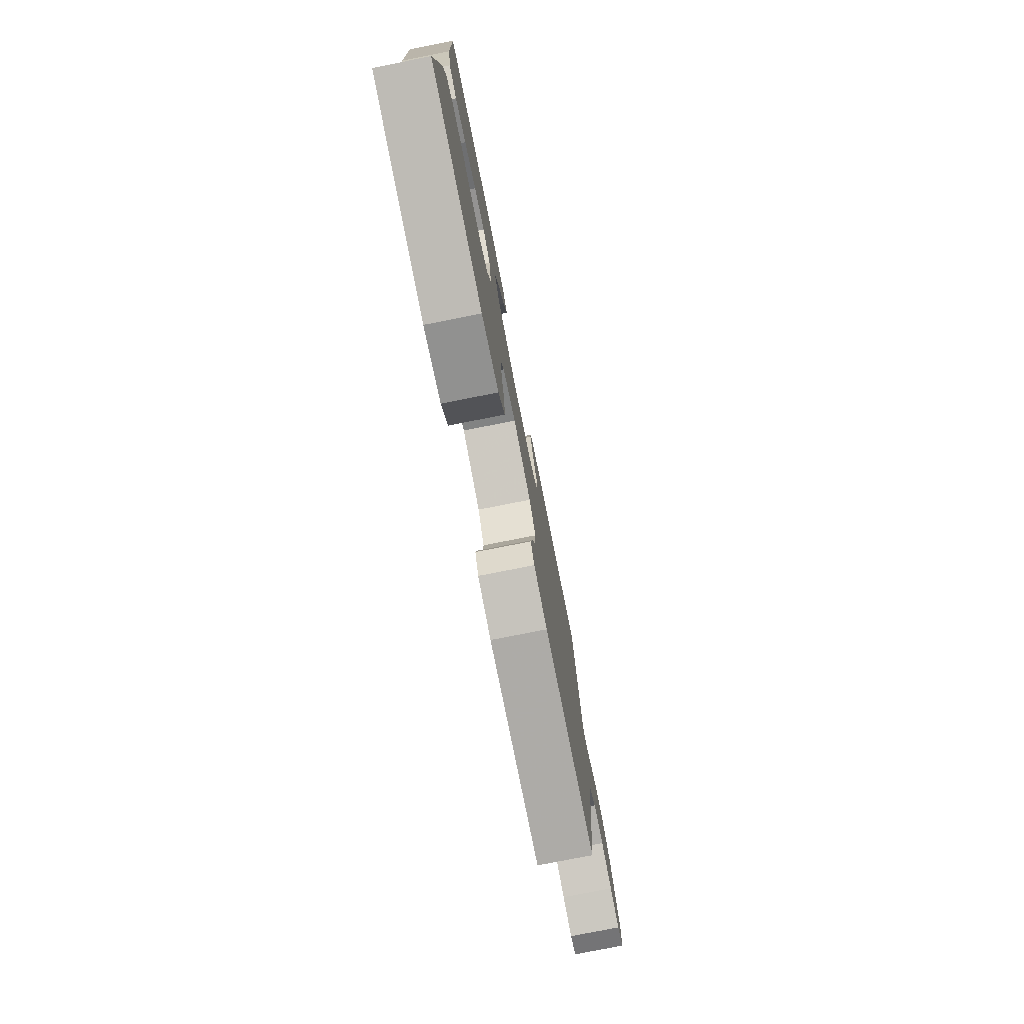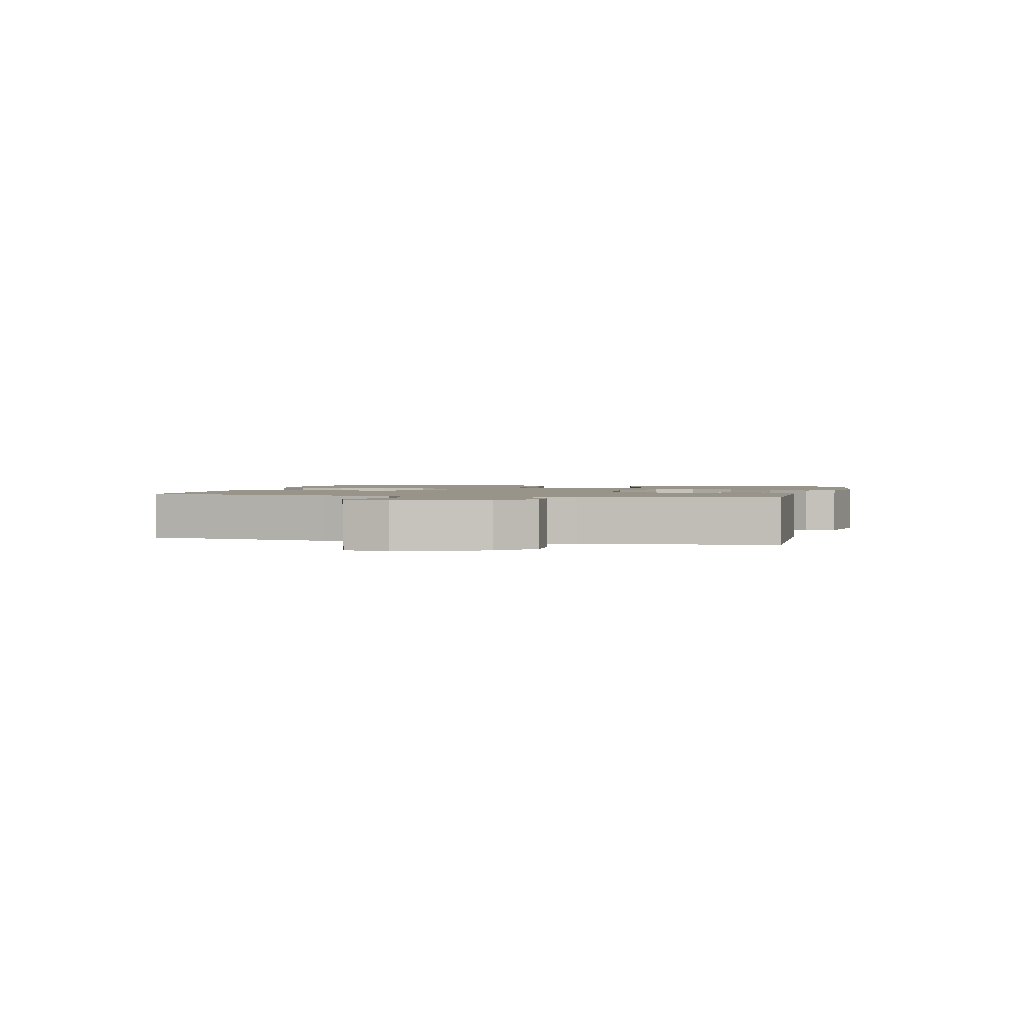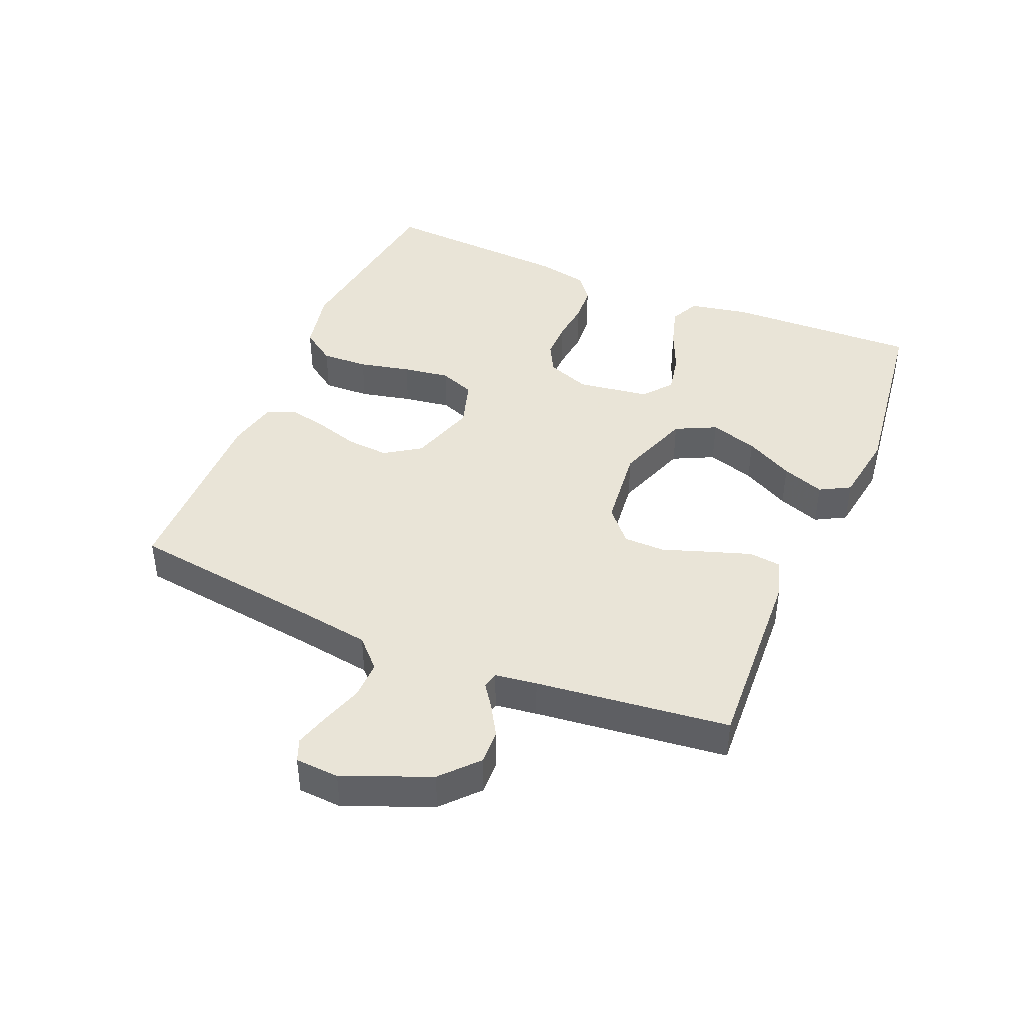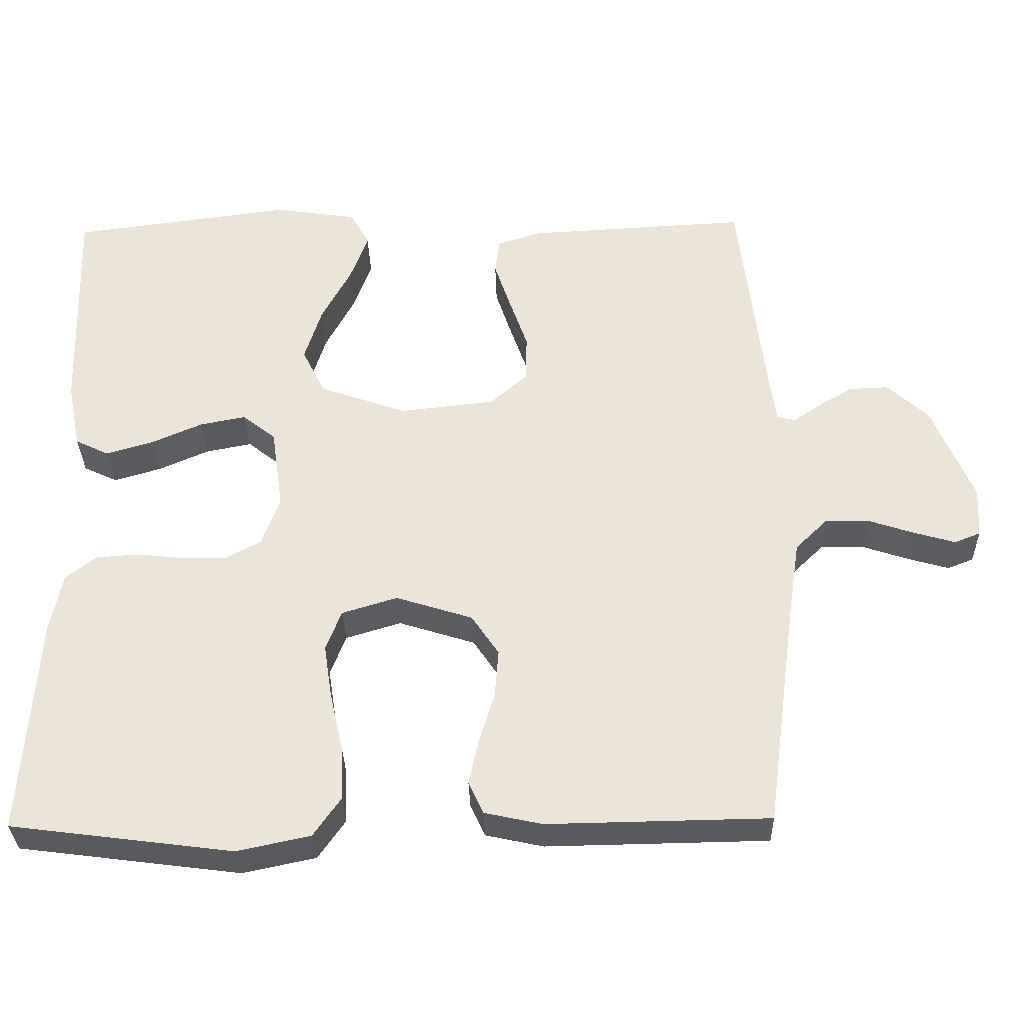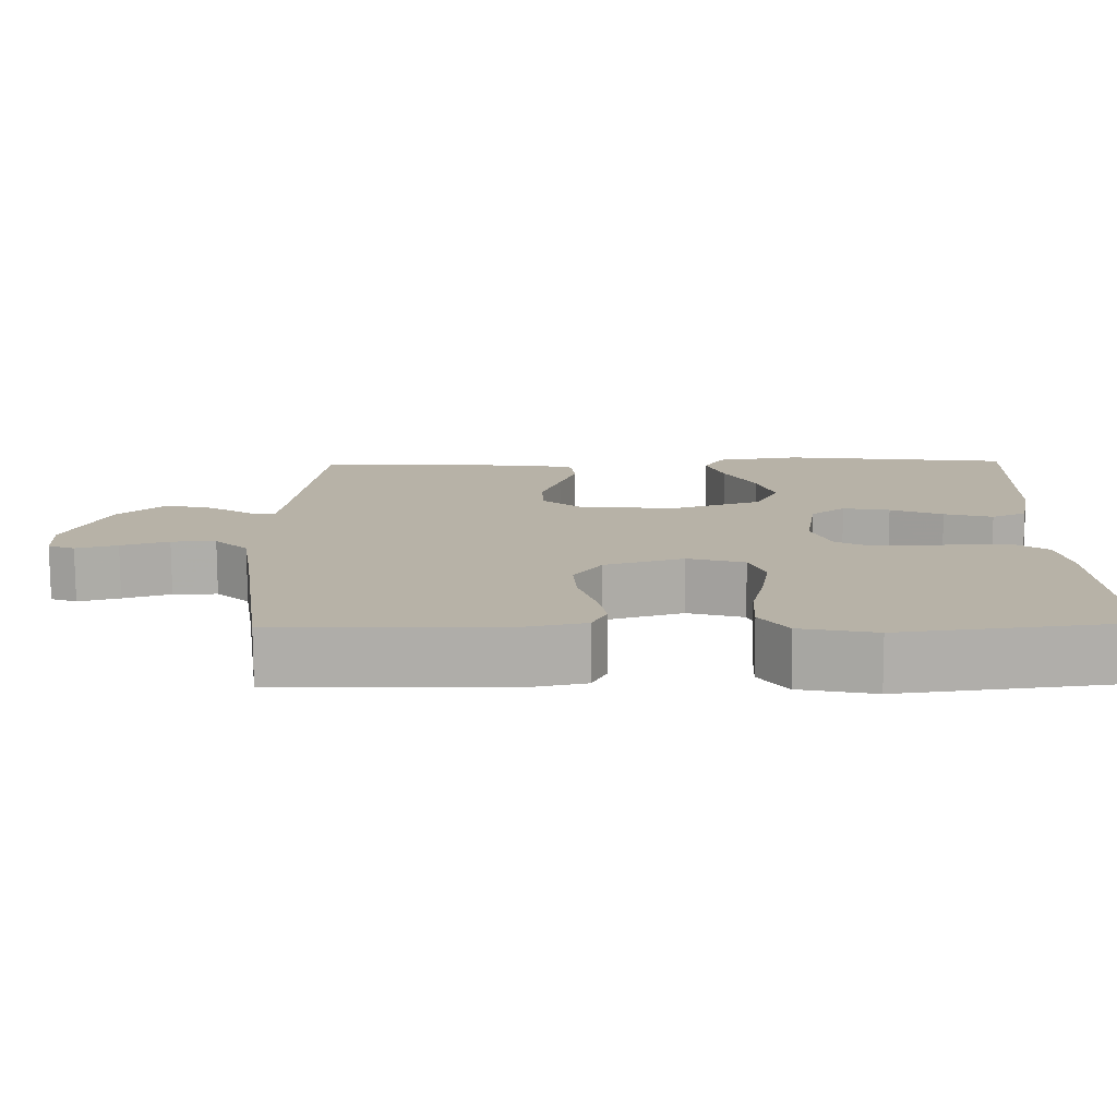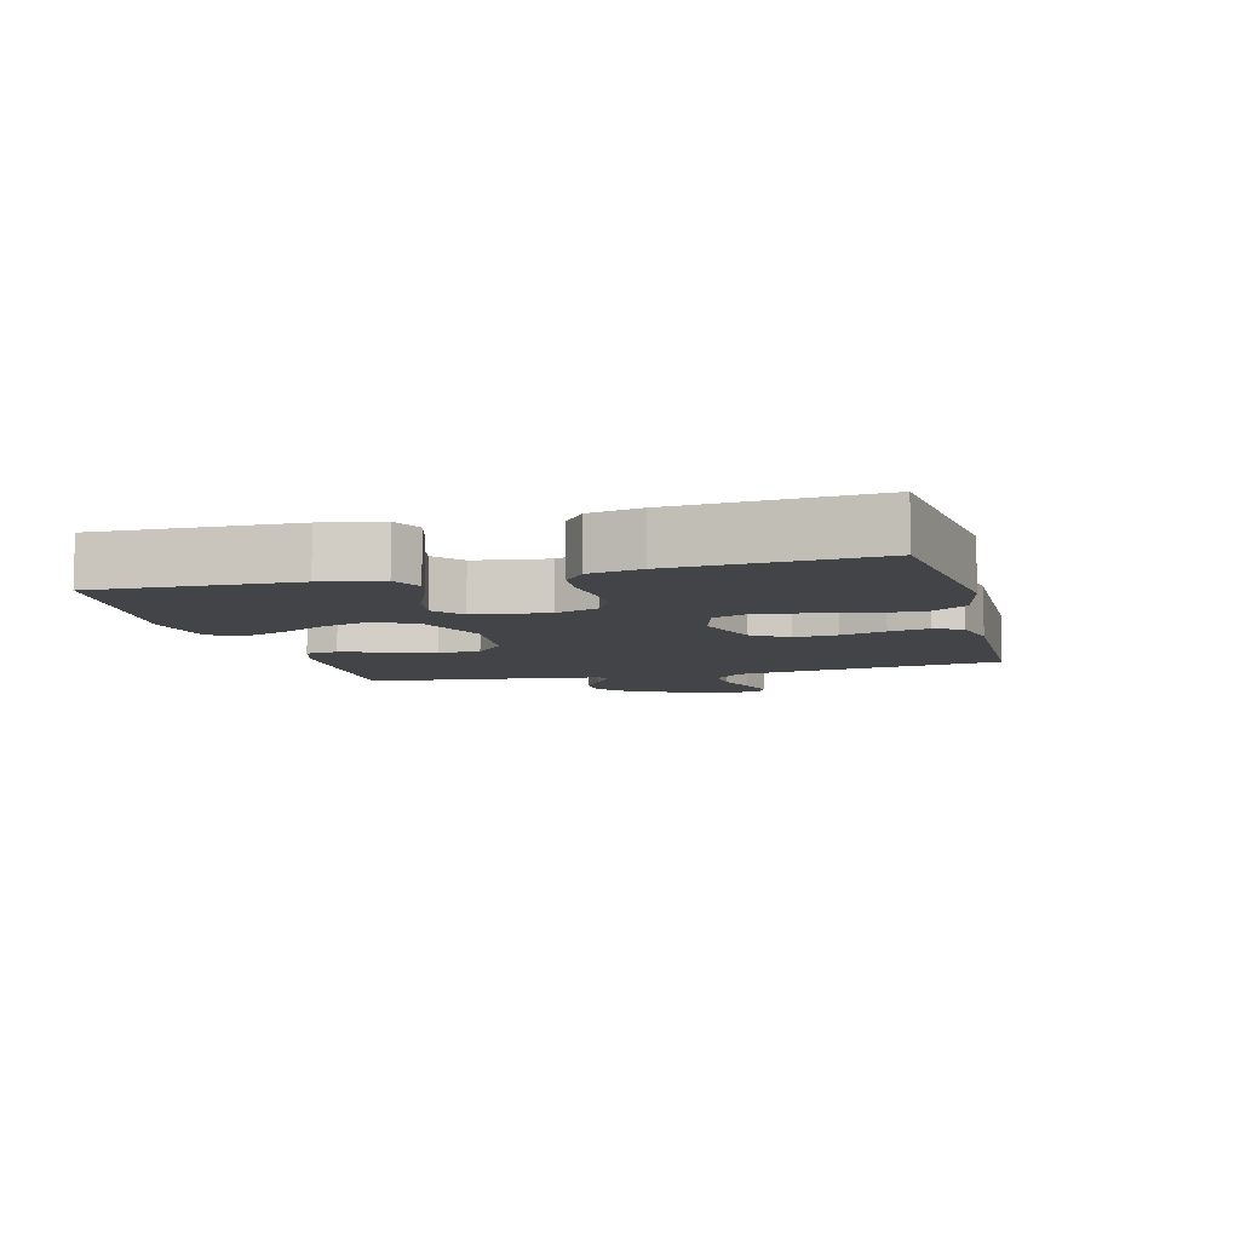
<metadata>
{"format":"obj","ext":"obj","renderer":"f3d","projection":"perspective","resolution":1024,"background":"white","views":[{"elev":-77.4,"azim":101.2,"up":"+Z"},{"elev":1.7,"azim":-75.1,"up":"+Y"},{"elev":42.8,"azim":-67.1,"up":"+Y"},{"elev":-32.6,"azim":-178.6,"up":"+Z"},{"elev":-77.4,"azim":0.3,"up":"+Z"},{"elev":-7.9,"azim":104.8,"up":"+Y"}]}
</metadata>
<code>
v -0.5 0.07 0.5
v -0.2 0.07 0.484
v -0.14 0.07 0.465
v -0.134 0.07 0.416
v -0.156 0.07 0.35
v -0.181 0.07 0.278
v -0.18 0.07 0.214
v -0.129 0.07 0.169
v 0 0.07 0.155
v 0.118 0.07 0.197
v 0.149 0.07 0.26
v 0.126 0.07 0.334
v 0.086 0.07 0.409
v 0.062 0.07 0.475
v 0.088 0.07 0.522
v 0.2 0.07 0.539
v 0.5 0.07 0.5
v 0.49 0.07 0.2
v 0.472 0.07 0.109
v 0.426 0.07 0.087
v 0.362 0.07 0.106
v 0.293 0.07 0.136
v 0.231 0.07 0.148
v 0.186 0.07 0.112
v 0.17 0.07 0
v 0.195 0.07 -0.067
v 0.242 0.07 -0.092
v 0.302 0.07 -0.092
v 0.366 0.07 -0.085
v 0.424 0.07 -0.089
v 0.465 0.07 -0.121
v 0.481 0.07 -0.2
v 0.5 0.07 -0.5
v 0.2 0.07 -0.539
v 0.101 0.07 -0.518
v 0.064 0.07 -0.465
v 0.067 0.07 -0.392
v 0.085 0.07 -0.312
v 0.096 0.07 -0.239
v 0.075 0.07 -0.184
v 0 0.07 -0.161
v -0.104 0.07 -0.194
v -0.141 0.07 -0.249
v -0.136 0.07 -0.315
v -0.115 0.07 -0.384
v -0.102 0.07 -0.445
v -0.122 0.07 -0.488
v -0.2 0.07 -0.505
v -0.5 0.07 -0.5
v -0.54 0.07 -0.2
v -0.557 0.07 -0.087
v -0.601 0.07 -0.044
v -0.66 0.07 -0.045
v -0.723 0.07 -0.066
v -0.778 0.07 -0.082
v -0.813 0.07 -0.068
v -0.817 0.07 0
v -0.762 0.07 0.134
v -0.706 0.07 0.185
v -0.653 0.07 0.183
v -0.606 0.07 0.155
v -0.569 0.07 0.129
v -0.544 0.07 0.135
v -0.535 0.07 0.2
v -0.5 0 0.5
v -0.2 0 0.484
v -0.14 0 0.465
v -0.134 0 0.416
v -0.156 0 0.35
v -0.181 0 0.278
v -0.18 0 0.214
v -0.129 0 0.169
v 0 0 0.155
v 0.118 0 0.197
v 0.149 0 0.26
v 0.126 0 0.334
v 0.086 0 0.409
v 0.062 0 0.475
v 0.088 0 0.522
v 0.2 0 0.539
v 0.5 0 0.5
v 0.49 0 0.2
v 0.472 0 0.109
v 0.426 0 0.087
v 0.362 0 0.106
v 0.293 0 0.136
v 0.231 0 0.148
v 0.186 0 0.112
v 0.17 0 0
v 0.195 0 -0.067
v 0.242 0 -0.092
v 0.302 0 -0.092
v 0.366 0 -0.085
v 0.424 0 -0.089
v 0.465 0 -0.121
v 0.481 0 -0.2
v 0.5 0 -0.5
v 0.2 0 -0.539
v 0.101 0 -0.518
v 0.064 0 -0.465
v 0.067 0 -0.392
v 0.085 0 -0.312
v 0.096 0 -0.239
v 0.075 0 -0.184
v 0 0 -0.161
v -0.104 0 -0.194
v -0.141 0 -0.249
v -0.136 0 -0.315
v -0.115 0 -0.384
v -0.102 0 -0.445
v -0.122 0 -0.488
v -0.2 0 -0.505
v -0.5 0 -0.5
v -0.54 0 -0.2
v -0.557 0 -0.087
v -0.601 0 -0.044
v -0.66 0 -0.045
v -0.723 0 -0.066
v -0.778 0 -0.082
v -0.813 0 -0.068
v -0.817 0 0
v -0.762 0 0.134
v -0.706 0 0.185
v -0.653 0 0.183
v -0.606 0 0.155
v -0.569 0 0.129
v -0.544 0 0.135
v -0.535 0 0.2
f 59 60 61 62
f 57 58 59 62
f 57 62 63
f 56 57 63
f 53 54 55 56
f 53 56 63
f 52 53 63
f 51 52 63
f 50 51 63 64
f 44 45 46 47
f 44 47 48 49
f 35 36 37 38
f 35 38 39
f 34 35 39
f 33 34 39
f 32 33 39 40
f 28 29 30 31
f 27 28 31 32
f 19 20 21 22
f 19 22 23
f 18 19 23
f 17 18 23
f 16 17 23 24
f 12 13 14 15
f 11 12 15 16
f 3 4 5 6
f 1 2 3 6
f 1 6 7
f 64 1 7
f 50 64 7 8
f 43 44 49 50
f 42 43 50 8
f 41 42 8 9
f 27 32 40 41
f 26 27 41
f 25 26 41 9
f 11 16 24 25
f 10 11 25
f 9 10 25
f 126 125 124 123
f 126 123 122 121
f 127 126 121
f 127 121 120
f 120 119 118 117
f 127 120 117
f 127 117 116
f 127 116 115
f 128 127 115 114
f 111 110 109 108
f 113 112 111 108
f 102 101 100 99
f 103 102 99
f 103 99 98
f 103 98 97
f 104 103 97 96
f 95 94 93 92
f 96 95 92 91
f 86 85 84 83
f 87 86 83
f 87 83 82
f 87 82 81
f 88 87 81 80
f 79 78 77 76
f 80 79 76 75
f 70 69 68 67
f 70 67 66 65
f 71 70 65
f 71 65 128
f 72 71 128 114
f 114 113 108 107
f 72 114 107 106
f 73 72 106 105
f 105 104 96 91
f 105 91 90
f 73 105 90 89
f 89 88 80 75
f 89 75 74
f 89 74 73
f 1 65 66 2
f 2 66 67 3
f 3 67 68 4
f 4 68 69 5
f 5 69 70 6
f 6 70 71 7
f 7 71 72 8
f 8 72 73 9
f 9 73 74 10
f 10 74 75 11
f 11 75 76 12
f 12 76 77 13
f 13 77 78 14
f 14 78 79 15
f 15 79 80 16
f 16 80 81 17
f 17 81 82 18
f 18 82 83 19
f 19 83 84 20
f 20 84 85 21
f 21 85 86 22
f 22 86 87 23
f 23 87 88 24
f 24 88 89 25
f 25 89 90 26
f 26 90 91 27
f 27 91 92 28
f 28 92 93 29
f 29 93 94 30
f 30 94 95 31
f 31 95 96 32
f 32 96 97 33
f 33 97 98 34
f 34 98 99 35
f 35 99 100 36
f 36 100 101 37
f 37 101 102 38
f 38 102 103 39
f 39 103 104 40
f 40 104 105 41
f 41 105 106 42
f 42 106 107 43
f 43 107 108 44
f 44 108 109 45
f 45 109 110 46
f 46 110 111 47
f 47 111 112 48
f 48 112 113 49
f 49 113 114 50
f 50 114 115 51
f 51 115 116 52
f 52 116 117 53
f 53 117 118 54
f 54 118 119 55
f 55 119 120 56
f 56 120 121 57
f 57 121 122 58
f 58 122 123 59
f 59 123 124 60
f 60 124 125 61
f 61 125 126 62
f 62 126 127 63
f 63 127 128 64
f 64 128 65 1

</code>
